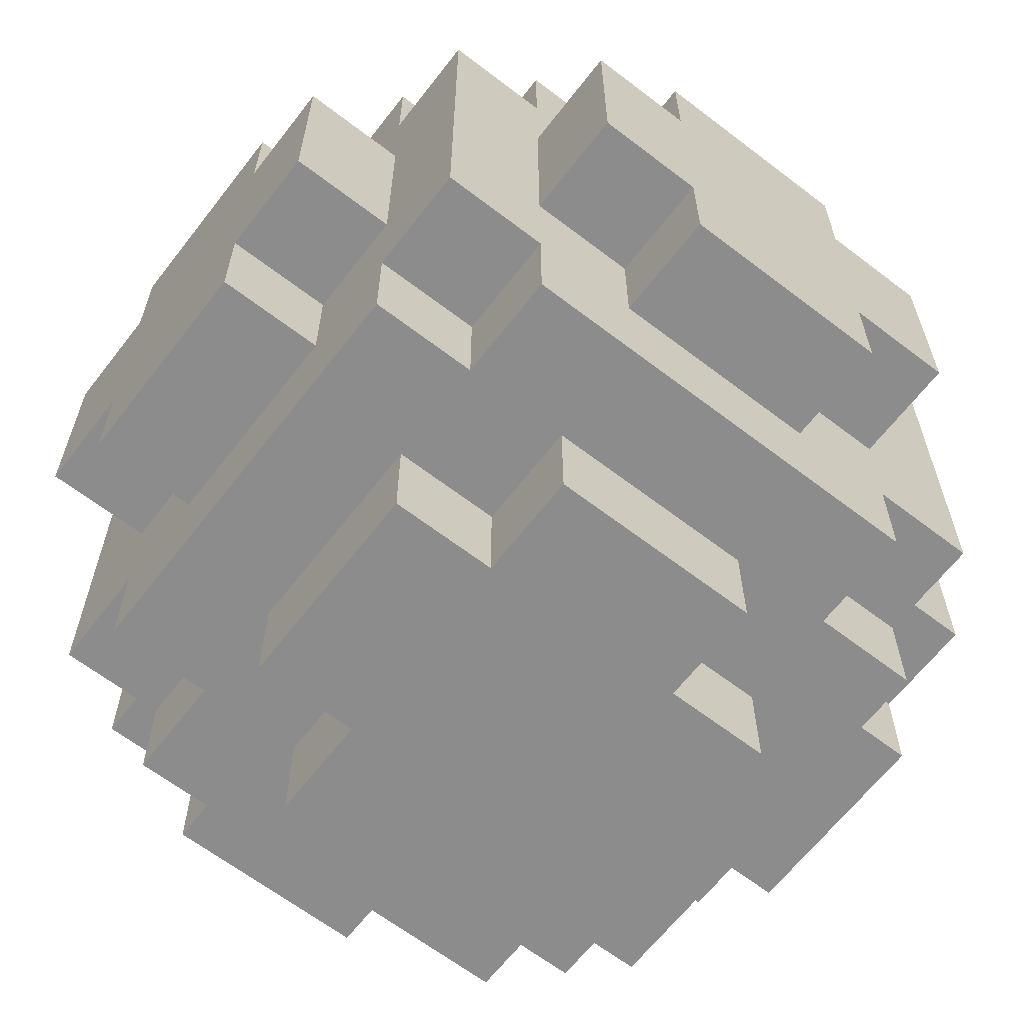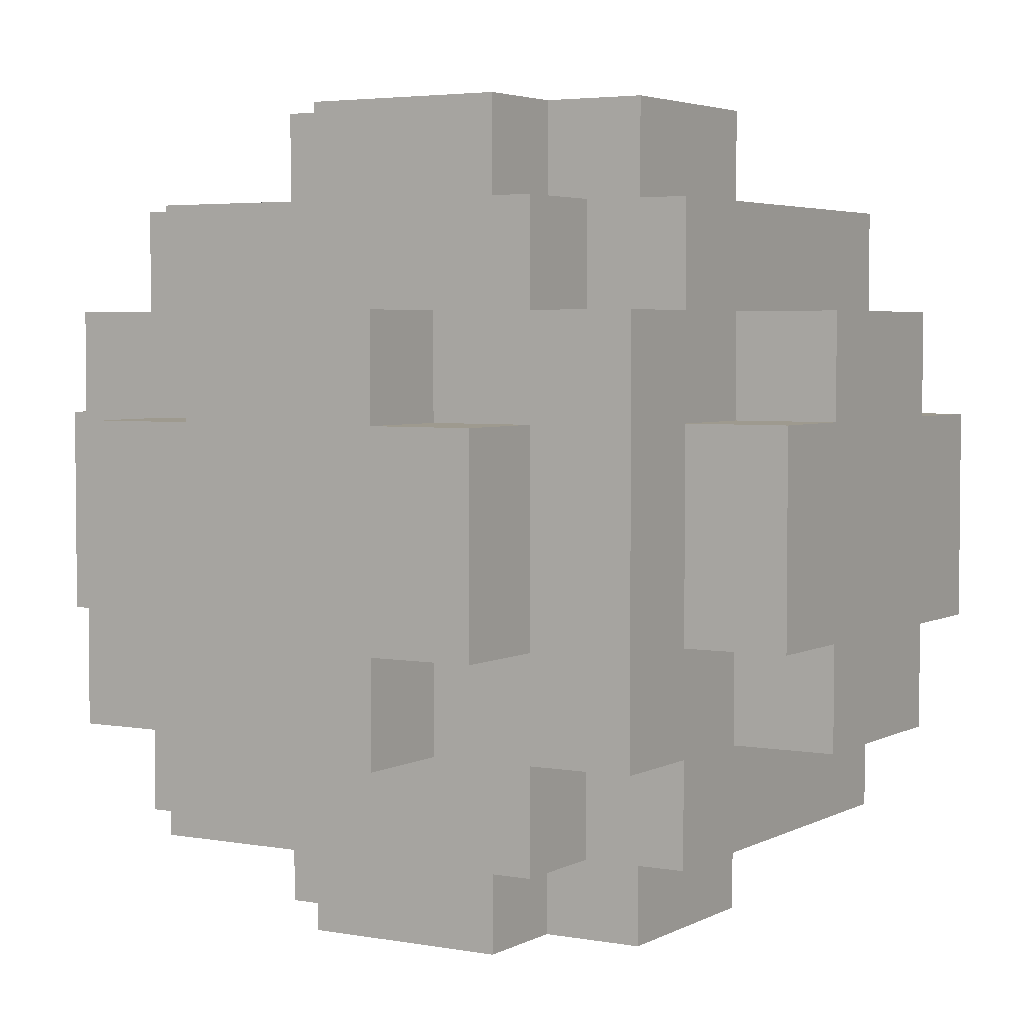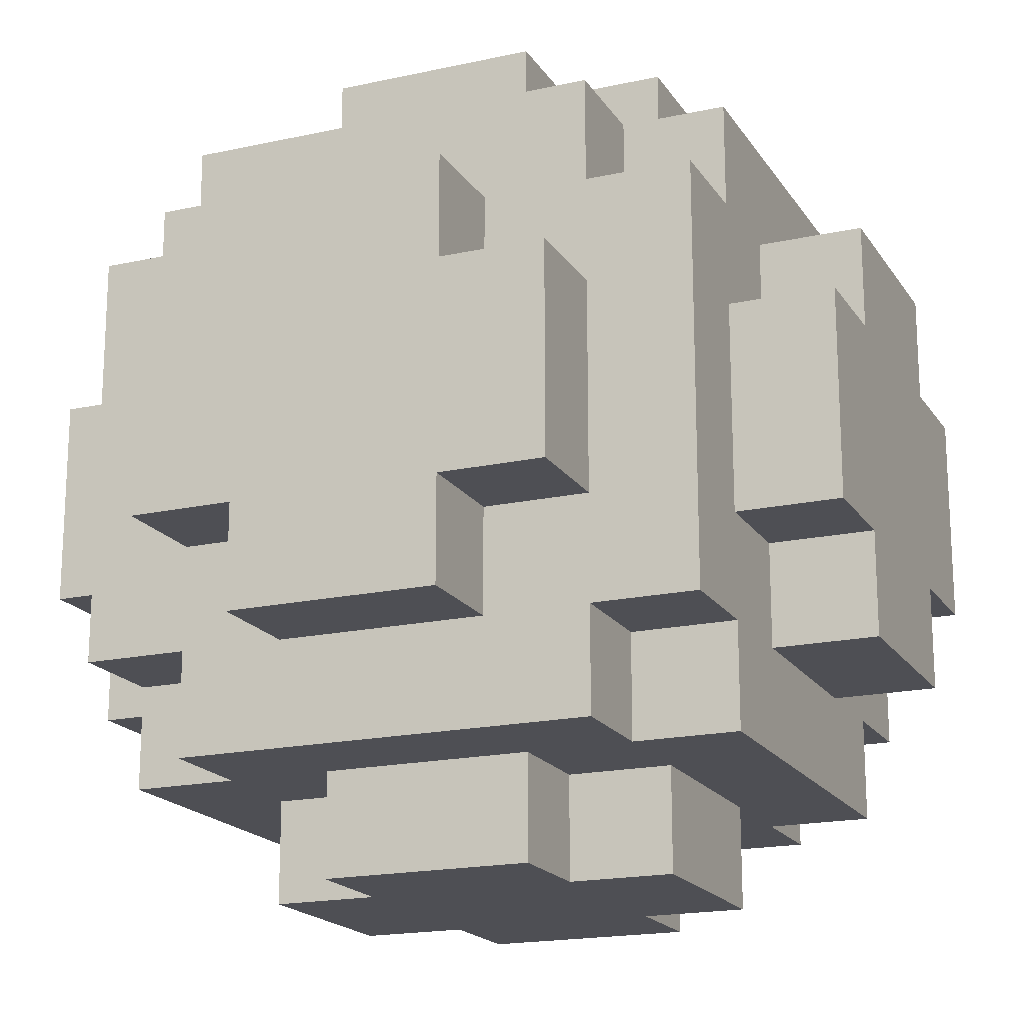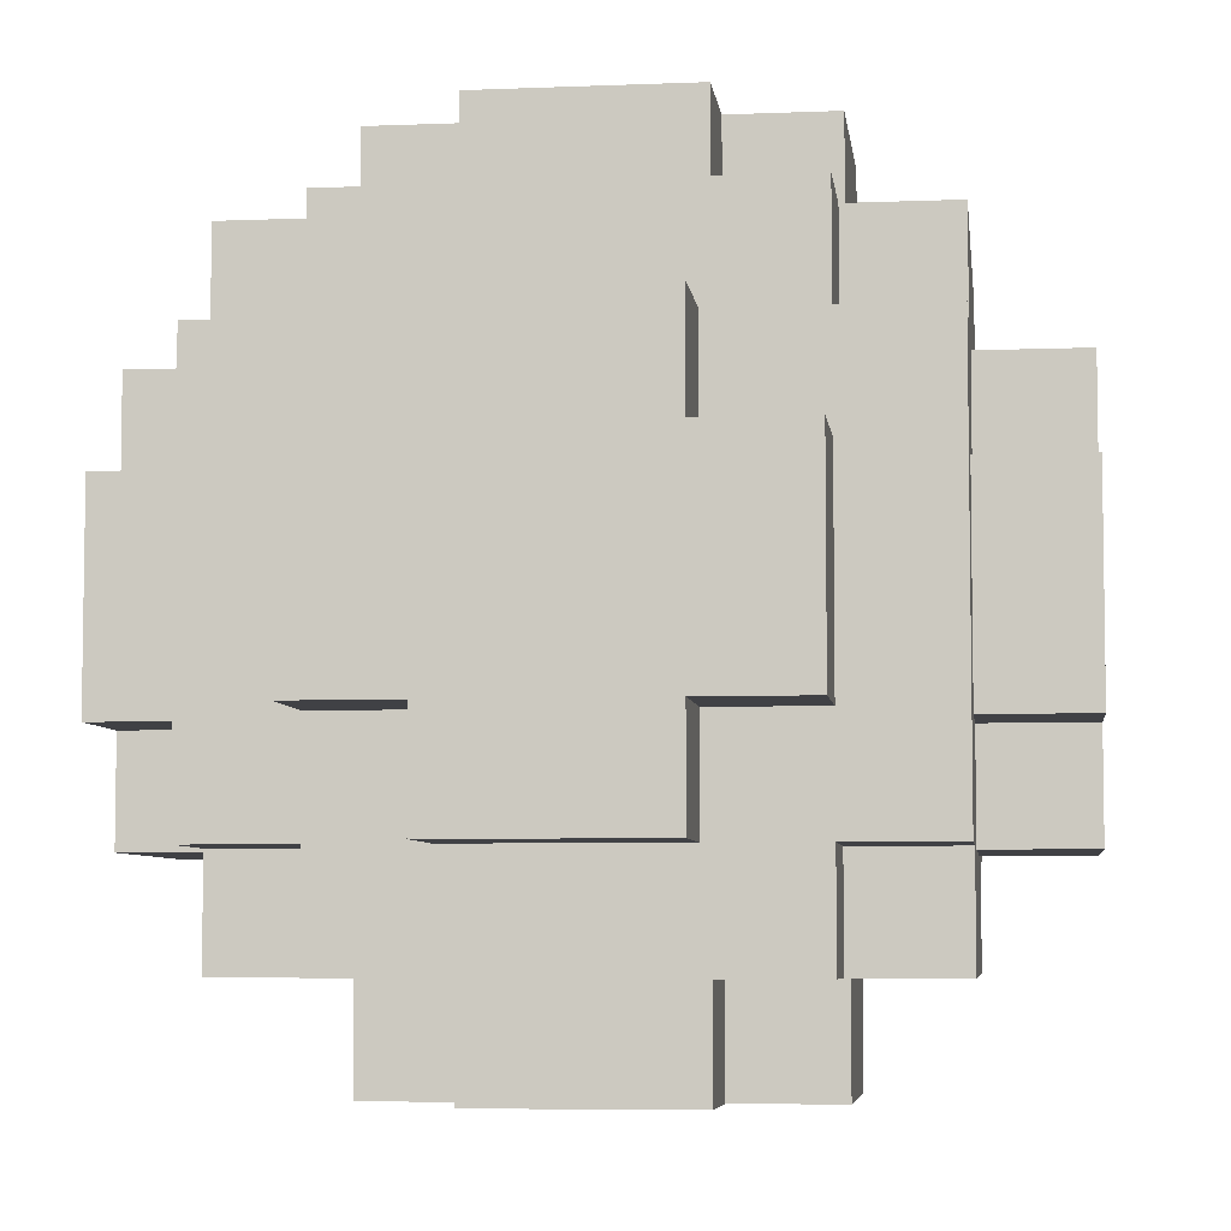
<metadata>
{"format":"obj","ext":"obj","renderer":"f3d","projection":"perspective","resolution":1024,"background":"white","views":[{"elev":-64.2,"azim":-127.7,"up":"+Z"},{"elev":3.8,"azim":-148.8,"up":"+Y"},{"elev":-18.4,"azim":113.0,"up":"+Y"},{"elev":-5.9,"azim":-82.9,"up":"+Z"}]}
</metadata>
<code>
g bush_circle
v -4 2 1
v -4 2 -1
v -4 3 2
v -4 3 1
v -4 3 -1
v -4 3 -2
v -4 5 2
v -4 5 1
v -4 5 -1
v -4 5 -2
v -4 6 1
v -4 6 -1
v -3 1 2
v -3 1 -2
v -3 2 3
v -3 2 2
v -3 2 1
v -3 2 -1
v -3 2 -2
v -3 2 -3
v -3 3 2
v -3 3 1
v -3 3 -1
v -3 3 -2
v -3 5 2
v -3 5 1
v -3 5 -1
v -3 5 -2
v -3 6 3
v -3 6 2
v -3 6 1
v -3 6 -1
v -3 6 -2
v -3 6 -3
v -3 7 2
v -3 7 -2
v -2 0 1
v -2 0 -1
v -2 1 3
v -2 1 2
v -2 1 1
v -2 1 -1
v -2 1 -2
v -2 1 -3
v -2 2 3
v -2 2 2
v -2 2 -2
v -2 2 -3
v -2 3 4
v -2 3 3
v -2 3 -3
v -2 3 -4
v -2 5 4
v -2 5 3
v -2 5 -3
v -2 5 -4
v -2 6 3
v -2 6 2
v -2 6 -2
v -2 6 -3
v -2 7 3
v -2 7 2
v -2 7 1
v -2 7 -1
v -2 7 -2
v -2 7 -3
v -2 8 1
v -2 8 -1
v -1 0 2
v -1 0 1
v -1 0 -1
v -1 0 -2
v -1 1 2
v -1 1 1
v -1 1 -1
v -1 1 -2
v -1 2 4
v -1 2 3
v -1 2 -3
v -1 2 -4
v -1 3 4
v -1 3 3
v -1 3 -3
v -1 3 -4
v -1 5 4
v -1 5 3
v -1 5 -3
v -1 5 -4
v -1 6 4
v -1 6 3
v -1 6 -3
v -1 6 -4
v -1 7 2
v -1 7 1
v -1 7 -1
v -1 7 -2
v -1 8 2
v -1 8 1
v -1 8 -1
v -1 8 -2
v 1 0 2
v 1 0 1
v 1 0 -1
v 1 0 -2
v 1 1 2
v 1 1 1
v 1 1 -1
v 1 1 -2
v 1 2 4
v 1 2 3
v 1 2 -3
v 1 2 -4
v 1 3 4
v 1 3 3
v 1 3 -3
v 1 3 -4
v 1 5 4
v 1 5 3
v 1 5 -3
v 1 5 -4
v 1 6 4
v 1 6 3
v 1 6 -3
v 1 6 -4
v 1 7 2
v 1 7 1
v 1 7 -1
v 1 7 -2
v 1 8 2
v 1 8 1
v 1 8 -1
v 1 8 -2
v 2 0 1
v 2 0 -1
v 2 1 3
v 2 1 2
v 2 1 1
v 2 1 -1
v 2 1 -2
v 2 1 -3
v 2 2 3
v 2 2 2
v 2 2 -2
v 2 2 -3
v 2 3 4
v 2 3 3
v 2 3 -3
v 2 3 -4
v 2 5 4
v 2 5 3
v 2 5 -3
v 2 5 -4
v 2 6 3
v 2 6 2
v 2 6 -2
v 2 6 -3
v 2 7 3
v 2 7 2
v 2 7 1
v 2 7 -1
v 2 7 -2
v 2 7 -3
v 2 8 1
v 2 8 -1
v 3 1 2
v 3 1 -2
v 3 2 3
v 3 2 2
v 3 2 1
v 3 2 -1
v 3 2 -2
v 3 2 -3
v 3 3 2
v 3 3 1
v 3 3 -1
v 3 3 -2
v 3 5 2
v 3 5 1
v 3 5 -1
v 3 5 -2
v 3 6 3
v 3 6 2
v 3 6 1
v 3 6 -1
v 3 6 -2
v 3 6 -3
v 3 7 2
v 3 7 -2
v 4 2 1
v 4 2 -1
v 4 3 2
v 4 3 1
v 4 3 -1
v 4 3 -2
v 4 5 2
v 4 5 1
v 4 5 -1
v 4 5 -2
v 4 6 1
v 4 6 -1
v -2 3 4
v -2 5 4
v -1 2 4
v -1 3 4
v -1 5 4
v -1 6 4
v 1 2 4
v 1 3 4
v 1 5 4
v 1 6 4
v 2 3 4
v 2 5 4
v -3 2 3
v -3 6 3
v -2 1 3
v -2 2 3
v -2 3 3
v -2 5 3
v -2 6 3
v -2 7 3
v -1 2 3
v -1 3 3
v -1 5 3
v -1 6 3
v 1 2 3
v 1 3 3
v 1 5 3
v 1 6 3
v 2 1 3
v 2 2 3
v 2 3 3
v 2 5 3
v 2 6 3
v 2 7 3
v 3 2 3
v 3 6 3
v -4 3 2
v -4 5 2
v -3 1 2
v -3 2 2
v -3 3 2
v -3 5 2
v -3 6 2
v -3 7 2
v -2 1 2
v -2 2 2
v -2 6 2
v -2 7 2
v -1 0 2
v -1 1 2
v -1 7 2
v -1 8 2
v 1 0 2
v 1 1 2
v 1 7 2
v 1 8 2
v 2 1 2
v 2 2 2
v 2 6 2
v 2 7 2
v 3 1 2
v 3 2 2
v 3 3 2
v 3 5 2
v 3 6 2
v 3 7 2
v 4 3 2
v 4 5 2
v -4 2 1
v -4 3 1
v -4 5 1
v -4 6 1
v -3 2 1
v -3 3 1
v -3 5 1
v -3 6 1
v -2 0 1
v -2 1 1
v -2 7 1
v -2 8 1
v -1 0 1
v -1 1 1
v -1 7 1
v -1 8 1
v 1 0 1
v 1 1 1
v 1 7 1
v 1 8 1
v 2 0 1
v 2 1 1
v 2 7 1
v 2 8 1
v 3 2 1
v 3 3 1
v 3 5 1
v 3 6 1
v 4 2 1
v 4 3 1
v 4 5 1
v 4 6 1
v -4 2 -1
v -4 3 -1
v -4 5 -1
v -4 6 -1
v -3 2 -1
v -3 3 -1
v -3 5 -1
v -3 6 -1
v -2 0 -1
v -2 1 -1
v -2 7 -1
v -2 8 -1
v -1 0 -1
v -1 1 -1
v -1 7 -1
v -1 8 -1
v 1 0 -1
v 1 1 -1
v 1 7 -1
v 1 8 -1
v 2 0 -1
v 2 1 -1
v 2 7 -1
v 2 8 -1
v 3 2 -1
v 3 3 -1
v 3 5 -1
v 3 6 -1
v 4 2 -1
v 4 3 -1
v 4 5 -1
v 4 6 -1
v -4 3 -2
v -4 5 -2
v -3 1 -2
v -3 2 -2
v -3 3 -2
v -3 5 -2
v -3 6 -2
v -3 7 -2
v -2 1 -2
v -2 2 -2
v -2 6 -2
v -2 7 -2
v -1 0 -2
v -1 1 -2
v -1 7 -2
v -1 8 -2
v 1 0 -2
v 1 1 -2
v 1 7 -2
v 1 8 -2
v 2 1 -2
v 2 2 -2
v 2 6 -2
v 2 7 -2
v 3 1 -2
v 3 2 -2
v 3 3 -2
v 3 5 -2
v 3 6 -2
v 3 7 -2
v 4 3 -2
v 4 5 -2
v -3 2 -3
v -3 6 -3
v -2 1 -3
v -2 2 -3
v -2 3 -3
v -2 5 -3
v -2 6 -3
v -2 7 -3
v -1 2 -3
v -1 3 -3
v -1 5 -3
v -1 6 -3
v 1 2 -3
v 1 3 -3
v 1 5 -3
v 1 6 -3
v 2 1 -3
v 2 2 -3
v 2 3 -3
v 2 5 -3
v 2 6 -3
v 2 7 -3
v 3 2 -3
v 3 6 -3
v -2 3 -4
v -2 5 -4
v -1 2 -4
v -1 3 -4
v -1 5 -4
v -1 6 -4
v 1 2 -4
v 1 3 -4
v 1 5 -4
v 1 6 -4
v 2 3 -4
v 2 5 -4
v -1 0 2
v 1 0 2
v -2 0 1
v -1 0 1
v 1 0 1
v 2 0 1
v -2 0 -1
v -1 0 -1
v 1 0 -1
v 2 0 -1
v -1 0 -2
v 1 0 -2
v -2 1 3
v 2 1 3
v -3 1 2
v -2 1 2
v -1 1 2
v 1 1 2
v 2 1 2
v 3 1 2
v -2 1 1
v -1 1 1
v 1 1 1
v 2 1 1
v -2 1 -1
v -1 1 -1
v 1 1 -1
v 2 1 -1
v -3 1 -2
v -2 1 -2
v -1 1 -2
v 1 1 -2
v 2 1 -2
v 3 1 -2
v -2 1 -3
v 2 1 -3
v -1 2 4
v 1 2 4
v -3 2 3
v -2 2 3
v -1 2 3
v 1 2 3
v 2 2 3
v 3 2 3
v -3 2 2
v -2 2 2
v 2 2 2
v 3 2 2
v -4 2 1
v -3 2 1
v 3 2 1
v 4 2 1
v -4 2 -1
v -3 2 -1
v 3 2 -1
v 4 2 -1
v -3 2 -2
v -2 2 -2
v 2 2 -2
v 3 2 -2
v -3 2 -3
v -2 2 -3
v -1 2 -3
v 1 2 -3
v 2 2 -3
v 3 2 -3
v -1 2 -4
v 1 2 -4
v -2 3 4
v -1 3 4
v 1 3 4
v 2 3 4
v -2 3 3
v -1 3 3
v 1 3 3
v 2 3 3
v -4 3 2
v -3 3 2
v 3 3 2
v 4 3 2
v -4 3 1
v -3 3 1
v 3 3 1
v 4 3 1
v -4 3 -1
v -3 3 -1
v 3 3 -1
v 4 3 -1
v -4 3 -2
v -3 3 -2
v 3 3 -2
v 4 3 -2
v -2 3 -3
v -1 3 -3
v 1 3 -3
v 2 3 -3
v -2 3 -4
v -1 3 -4
v 1 3 -4
v 2 3 -4
v -2 5 4
v -1 5 4
v 1 5 4
v 2 5 4
v -2 5 3
v -1 5 3
v 1 5 3
v 2 5 3
v -4 5 2
v -3 5 2
v 3 5 2
v 4 5 2
v -4 5 1
v -3 5 1
v 3 5 1
v 4 5 1
v -4 5 -1
v -3 5 -1
v 3 5 -1
v 4 5 -1
v -4 5 -2
v -3 5 -2
v 3 5 -2
v 4 5 -2
v -2 5 -3
v -1 5 -3
v 1 5 -3
v 2 5 -3
v -2 5 -4
v -1 5 -4
v 1 5 -4
v 2 5 -4
v -1 6 4
v 1 6 4
v -3 6 3
v -2 6 3
v -1 6 3
v 1 6 3
v 2 6 3
v 3 6 3
v -3 6 2
v -2 6 2
v 2 6 2
v 3 6 2
v -4 6 1
v -3 6 1
v 3 6 1
v 4 6 1
v -4 6 -1
v -3 6 -1
v 3 6 -1
v 4 6 -1
v -3 6 -2
v -2 6 -2
v 2 6 -2
v 3 6 -2
v -3 6 -3
v -2 6 -3
v -1 6 -3
v 1 6 -3
v 2 6 -3
v 3 6 -3
v -1 6 -4
v 1 6 -4
v -2 7 3
v 2 7 3
v -3 7 2
v -2 7 2
v -1 7 2
v 1 7 2
v 2 7 2
v 3 7 2
v -2 7 1
v -1 7 1
v 1 7 1
v 2 7 1
v -2 7 -1
v -1 7 -1
v 1 7 -1
v 2 7 -1
v -3 7 -2
v -2 7 -2
v -1 7 -2
v 1 7 -2
v 2 7 -2
v 3 7 -2
v -2 7 -3
v 2 7 -3
v -1 8 2
v 1 8 2
v -2 8 1
v -1 8 1
v 1 8 1
v 2 8 1
v -2 8 -1
v -1 8 -1
v 1 8 -1
v 2 8 -1
v -1 8 -2
v 1 8 -2
f 4 2 1
f 5 2 4
f 7 4 3
f 7 6 5
f 7 5 4
f 8 6 7
f 9 6 8
f 10 6 9
f 11 9 8
f 12 9 11
f 16 14 13
f 17 14 16
f 18 14 17
f 19 14 18
f 21 16 15
f 21 17 16
f 22 17 21
f 23 20 19
f 23 19 18
f 24 20 23
f 25 21 15
f 28 20 24
f 29 26 25
f 29 25 15
f 30 26 29
f 31 26 30
f 32 28 27
f 33 20 28
f 33 28 32
f 34 20 33
f 35 31 30
f 35 32 31
f 35 33 32
f 36 33 35
f 41 38 37
f 42 38 41
f 45 40 39
f 46 40 45
f 47 44 43
f 48 44 47
f 53 50 49
f 54 50 53
f 55 52 51
f 56 52 55
f 61 58 57
f 62 58 61
f 65 60 59
f 66 60 65
f 67 64 63
f 68 64 67
f 73 70 69
f 74 70 73
f 75 72 71
f 76 72 75
f 81 78 77
f 82 78 81
f 83 80 79
f 84 80 83
f 89 86 85
f 90 86 89
f 91 88 87
f 92 88 91
f 97 94 93
f 98 94 97
f 99 96 95
f 100 96 99
f 101 102 105
f 105 102 106
f 103 104 107
f 107 104 108
f 109 110 113
f 113 110 114
f 111 112 115
f 115 112 116
f 117 118 121
f 121 118 122
f 119 120 123
f 123 120 124
f 125 126 129
f 129 126 130
f 127 128 131
f 131 128 132
f 133 134 137
f 137 134 138
f 135 136 141
f 141 136 142
f 139 140 143
f 143 140 144
f 145 146 149
f 149 146 150
f 147 148 151
f 151 148 152
f 153 154 157
f 157 154 158
f 155 156 161
f 161 156 162
f 159 160 163
f 163 160 164
f 165 166 168
f 168 166 169
f 169 166 170
f 170 166 171
f 167 168 173
f 168 169 173
f 173 169 174
f 171 172 175
f 170 171 175
f 175 172 176
f 167 173 177
f 176 172 180
f 177 178 181
f 167 177 181
f 181 178 182
f 182 178 183
f 179 180 184
f 180 172 185
f 184 180 185
f 185 172 186
f 182 183 187
f 183 184 187
f 184 185 187
f 187 185 188
f 189 190 192
f 192 190 193
f 191 192 195
f 193 194 195
f 192 193 195
f 195 194 196
f 196 194 197
f 197 194 198
f 196 197 199
f 199 197 200
f 204 202 201
f 205 202 204
f 207 204 203
f 207 206 205
f 207 205 204
f 208 206 207
f 209 206 208
f 210 206 209
f 211 209 208
f 212 209 211
f 216 214 213
f 217 214 216
f 218 214 217
f 219 214 218
f 221 216 215
f 221 217 216
f 222 217 221
f 223 220 219
f 223 219 218
f 224 220 223
f 225 221 215
f 228 220 224
f 229 226 225
f 229 225 215
f 230 226 229
f 231 226 230
f 232 228 227
f 233 220 228
f 233 228 232
f 234 220 233
f 235 231 230
f 235 232 231
f 235 233 232
f 236 233 235
f 241 238 237
f 242 238 241
f 245 240 239
f 246 240 245
f 247 244 243
f 248 244 247
f 253 250 249
f 254 250 253
f 255 252 251
f 256 252 255
f 261 258 257
f 262 258 261
f 265 260 259
f 266 260 265
f 267 264 263
f 268 264 267
f 273 270 269
f 274 270 273
f 275 272 271
f 276 272 275
f 281 278 277
f 282 278 281
f 283 280 279
f 284 280 283
f 289 286 285
f 290 286 289
f 291 288 287
f 292 288 291
f 297 294 293
f 298 294 297
f 299 296 295
f 300 296 299
f 301 302 305
f 305 302 306
f 303 304 307
f 307 304 308
f 309 310 313
f 313 310 314
f 311 312 315
f 315 312 316
f 317 318 321
f 321 318 322
f 319 320 323
f 323 320 324
f 325 326 329
f 329 326 330
f 327 328 331
f 331 328 332
f 333 334 337
f 337 334 338
f 335 336 341
f 341 336 342
f 339 340 343
f 343 340 344
f 345 346 349
f 349 346 350
f 347 348 351
f 351 348 352
f 353 354 357
f 357 354 358
f 355 356 361
f 361 356 362
f 359 360 363
f 363 360 364
f 365 366 368
f 368 366 369
f 369 366 370
f 370 366 371
f 367 368 373
f 368 369 373
f 373 369 374
f 371 372 375
f 370 371 375
f 375 372 376
f 367 373 377
f 376 372 380
f 377 378 381
f 367 377 381
f 381 378 382
f 382 378 383
f 379 380 384
f 380 372 385
f 384 380 385
f 385 372 386
f 382 383 387
f 383 384 387
f 384 385 387
f 387 385 388
f 389 390 392
f 392 390 393
f 391 392 395
f 393 394 395
f 392 393 395
f 395 394 396
f 396 394 397
f 397 394 398
f 396 397 399
f 399 397 400
f 404 402 401
f 405 402 404
f 407 404 403
f 407 406 405
f 407 405 404
f 408 406 407
f 409 406 408
f 410 406 409
f 411 409 408
f 412 409 411
f 416 414 413
f 417 414 416
f 418 414 417
f 419 414 418
f 421 416 415
f 421 417 416
f 422 417 421
f 423 420 419
f 423 419 418
f 424 420 423
f 425 421 415
f 428 420 424
f 429 426 425
f 429 425 415
f 430 426 429
f 431 426 430
f 432 428 427
f 433 420 428
f 433 428 432
f 434 420 433
f 435 431 430
f 435 432 431
f 435 433 432
f 436 433 435
f 441 438 437
f 442 438 441
f 445 440 439
f 446 440 445
f 447 444 443
f 448 444 447
f 453 450 449
f 454 450 453
f 455 452 451
f 456 452 455
f 461 458 457
f 462 458 461
f 465 460 459
f 466 460 465
f 467 464 463
f 468 464 467
f 473 470 469
f 474 470 473
f 475 472 471
f 476 472 475
f 481 478 477
f 482 478 481
f 483 480 479
f 484 480 483
f 489 486 485
f 490 486 489
f 491 488 487
f 492 488 491
f 497 494 493
f 498 494 497
f 499 496 495
f 500 496 499
f 501 502 505
f 505 502 506
f 503 504 507
f 507 504 508
f 509 510 513
f 513 510 514
f 511 512 515
f 515 512 516
f 517 518 521
f 521 518 522
f 519 520 523
f 523 520 524
f 525 526 529
f 529 526 530
f 527 528 531
f 531 528 532
f 533 534 537
f 537 534 538
f 535 536 541
f 541 536 542
f 539 540 543
f 543 540 544
f 545 546 549
f 549 546 550
f 547 548 551
f 551 548 552
f 553 554 557
f 557 554 558
f 555 556 561
f 561 556 562
f 559 560 563
f 563 560 564
f 565 566 568
f 568 566 569
f 569 566 570
f 570 566 571
f 567 568 573
f 568 569 573
f 573 569 574
f 571 572 575
f 570 571 575
f 575 572 576
f 567 573 577
f 576 572 580
f 577 578 581
f 567 577 581
f 581 578 582
f 582 578 583
f 579 580 584
f 580 572 585
f 584 580 585
f 585 572 586
f 582 583 587
f 583 584 587
f 584 585 587
f 587 585 588
f 589 590 592
f 592 590 593
f 591 592 595
f 593 594 595
f 592 593 595
f 595 594 596
f 596 594 597
f 597 594 598
f 596 597 599
f 599 597 600

</code>
